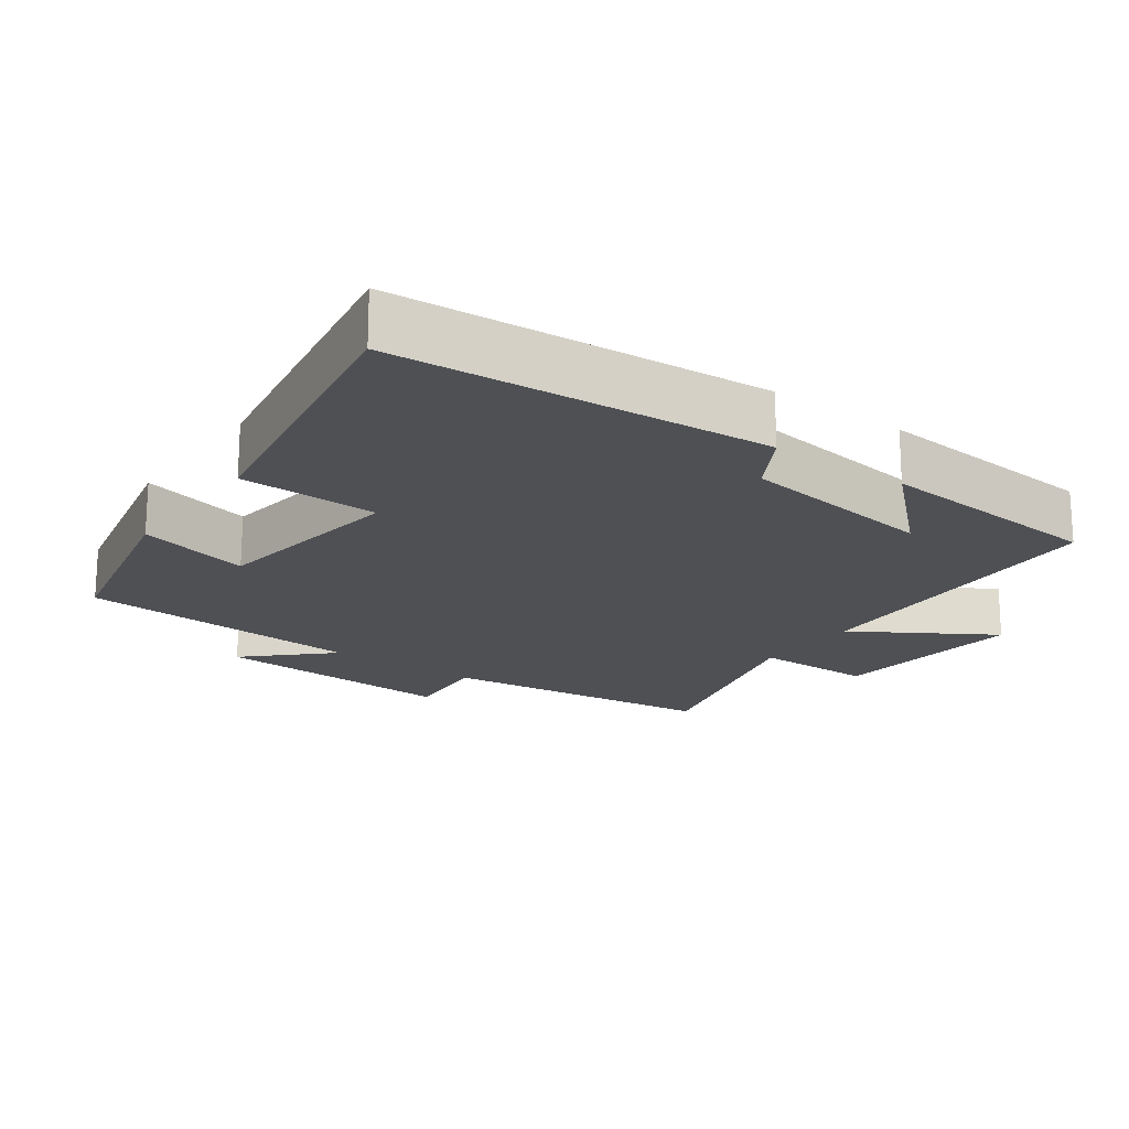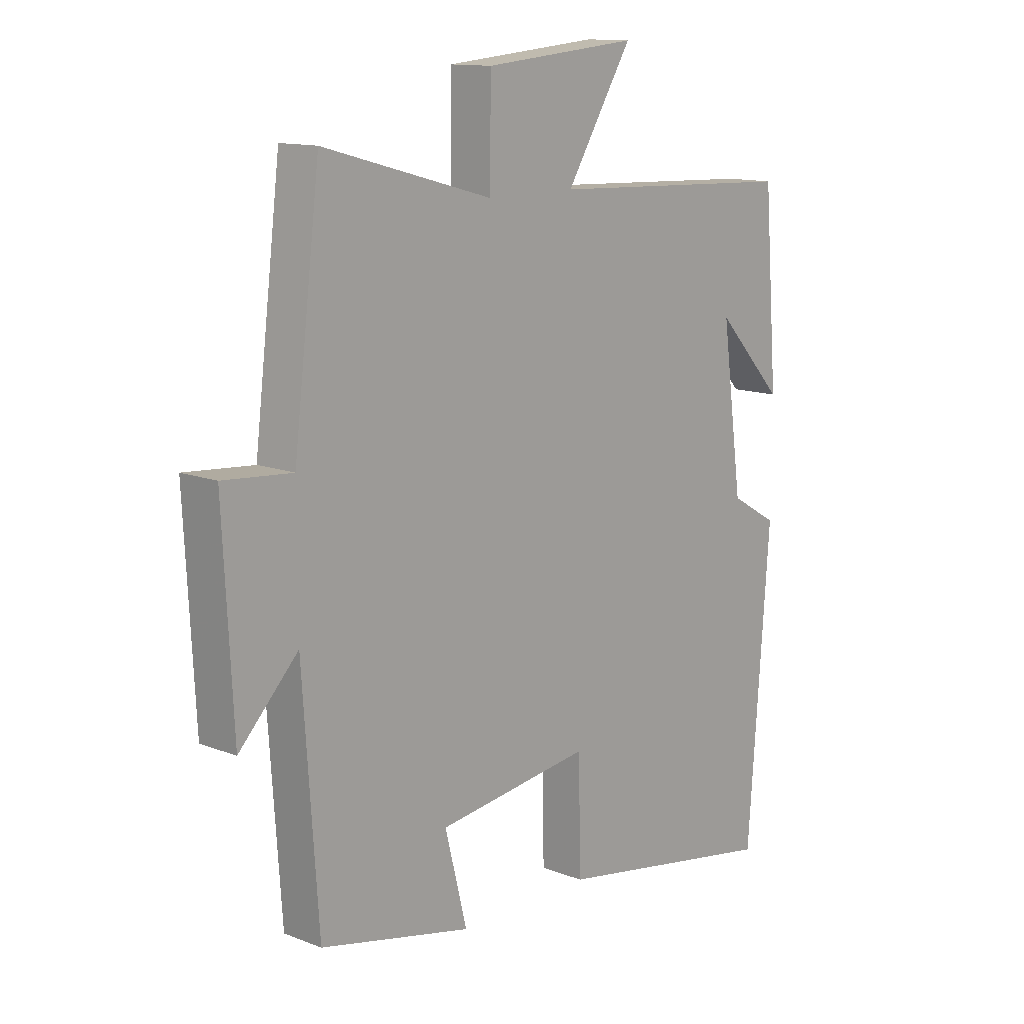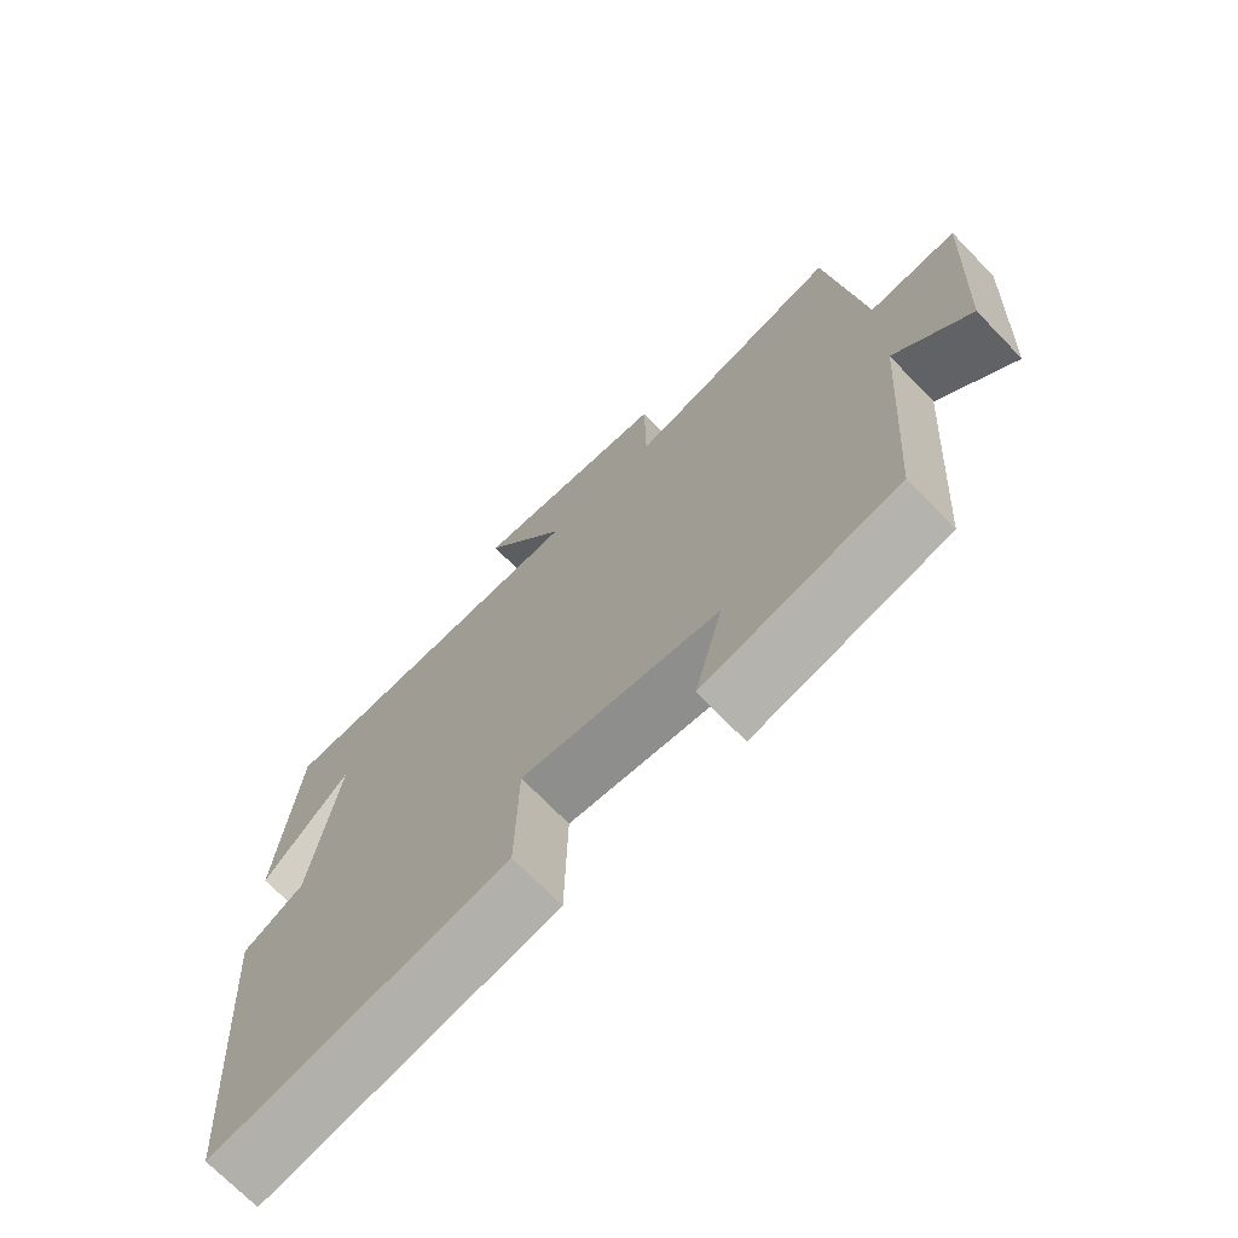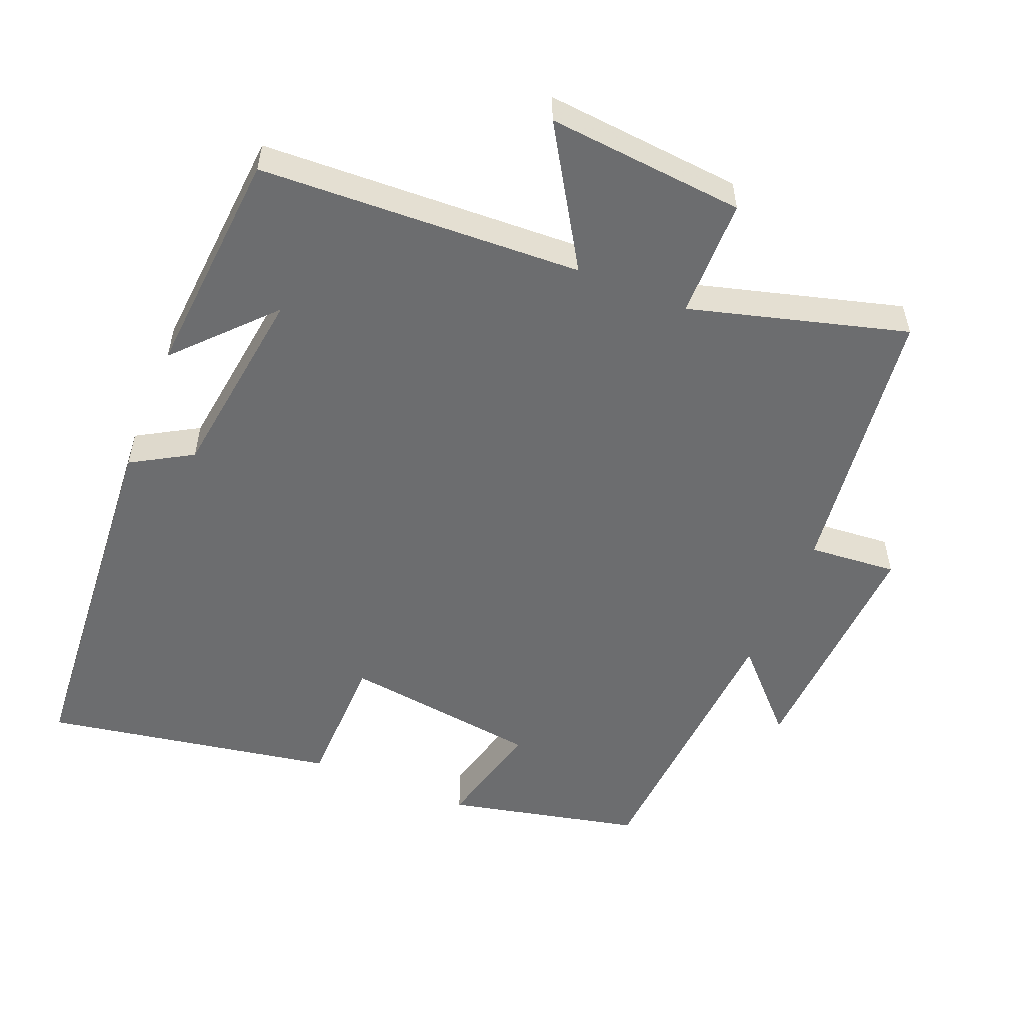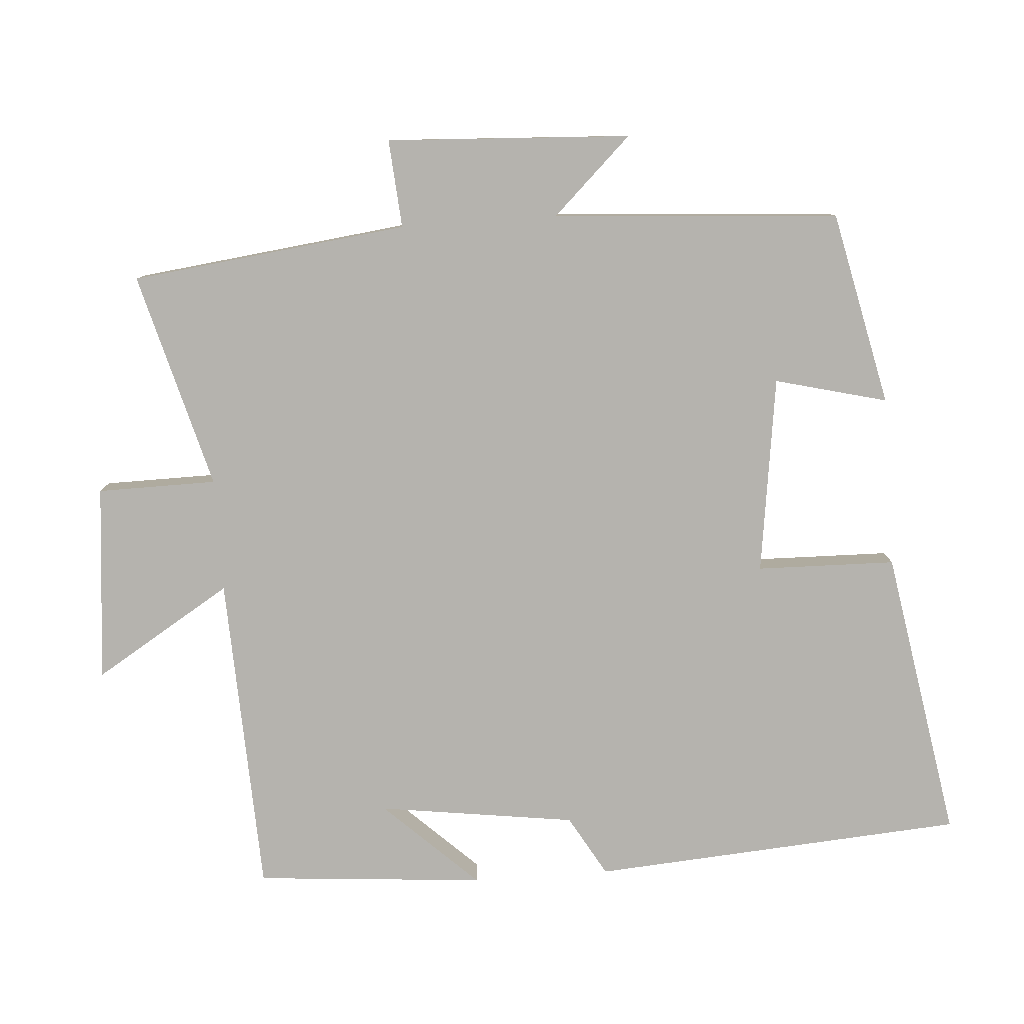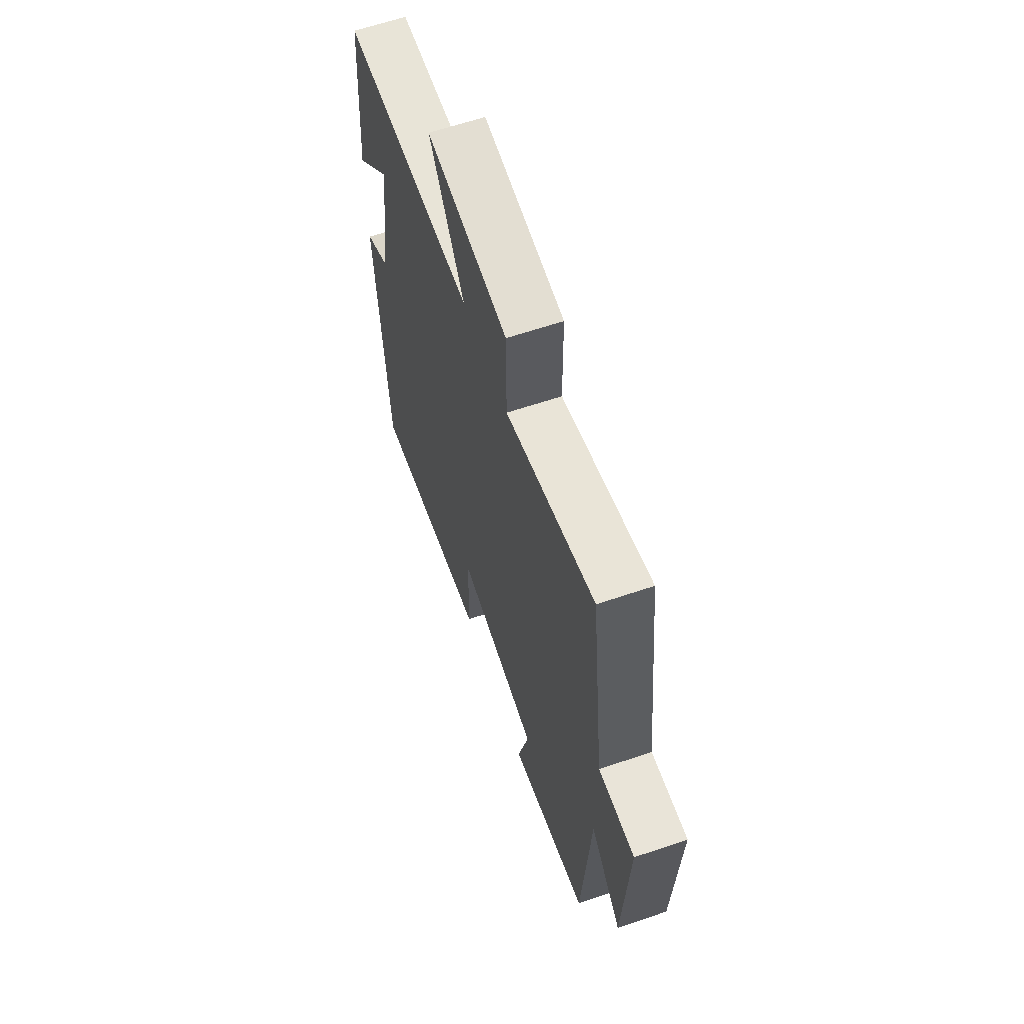
<metadata>
{"format":"obj","ext":"obj","renderer":"f3d","projection":"perspective","resolution":1024,"background":"white","views":[{"elev":-19.0,"azim":-125.9,"up":"+Y"},{"elev":12.9,"azim":131.6,"up":"+Z"},{"elev":-71.2,"azim":44.1,"up":"+Z"},{"elev":-53.9,"azim":-22.1,"up":"+Y"},{"elev":-79.9,"azim":94.0,"up":"+Y"},{"elev":63.1,"azim":71.1,"up":"+Z"}]}
</metadata>
<code>
v 0.452 0.07 0.584
v 0.5 0.07 0.191
v 0.625 0.07 0.201
v 0.607 0.07 -0.145
v 0.5 0.07 -0.033
v 0.472 0.07 -0.439
v 0.197 0.07 -0.5
v 0.237 0.07 -0.341
v -0.043 0.07 -0.303
v -0.047 0.07 -0.5
v -0.461 0.07 -0.572
v -0.5 0.07 -0.043
v -0.414 0.07 0.007
v -0.376 0.07 0.287
v -0.5 0.07 0.155
v -0.474 0.07 0.481
v -0.017 0.07 0.5
v -0.137 0.07 0.695
v 0.143 0.07 0.669
v 0.145 0.07 0.5
v 0.452 0 0.584
v 0.5 0 0.191
v 0.625 0 0.201
v 0.607 0 -0.145
v 0.5 0 -0.033
v 0.472 0 -0.439
v 0.197 0 -0.5
v 0.237 0 -0.341
v -0.043 0 -0.303
v -0.047 0 -0.5
v -0.461 0 -0.572
v -0.5 0 -0.043
v -0.414 0 0.007
v -0.376 0 0.287
v -0.5 0 0.155
v -0.474 0 0.481
v -0.017 0 0.5
v -0.137 0 0.695
v 0.143 0 0.669
v 0.145 0 0.5
f 17 18 19 20
f 16 17 20
f 14 15 16
f 14 16 20
f 20 1 2
f 14 20 2
f 13 14 2
f 11 12 13
f 10 11 13
f 9 10 13
f 13 2 3
f 9 13 3
f 8 9 3
f 5 6 7 8
f 3 4 5
f 3 5 8
f 40 39 38 37
f 40 37 36
f 36 35 34
f 40 36 34
f 22 21 40
f 22 40 34
f 22 34 33
f 33 32 31
f 33 31 30
f 33 30 29
f 23 22 33
f 23 33 29
f 23 29 28
f 28 27 26 25
f 25 24 23
f 28 25 23
f 1 21 22 2
f 2 22 23 3
f 3 23 24 4
f 4 24 25 5
f 5 25 26 6
f 6 26 27 7
f 7 27 28 8
f 8 28 29 9
f 9 29 30 10
f 10 30 31 11
f 11 31 32 12
f 12 32 33 13
f 13 33 34 14
f 14 34 35 15
f 15 35 36 16
f 16 36 37 17
f 17 37 38 18
f 18 38 39 19
f 19 39 40 20
f 20 40 21 1

</code>
